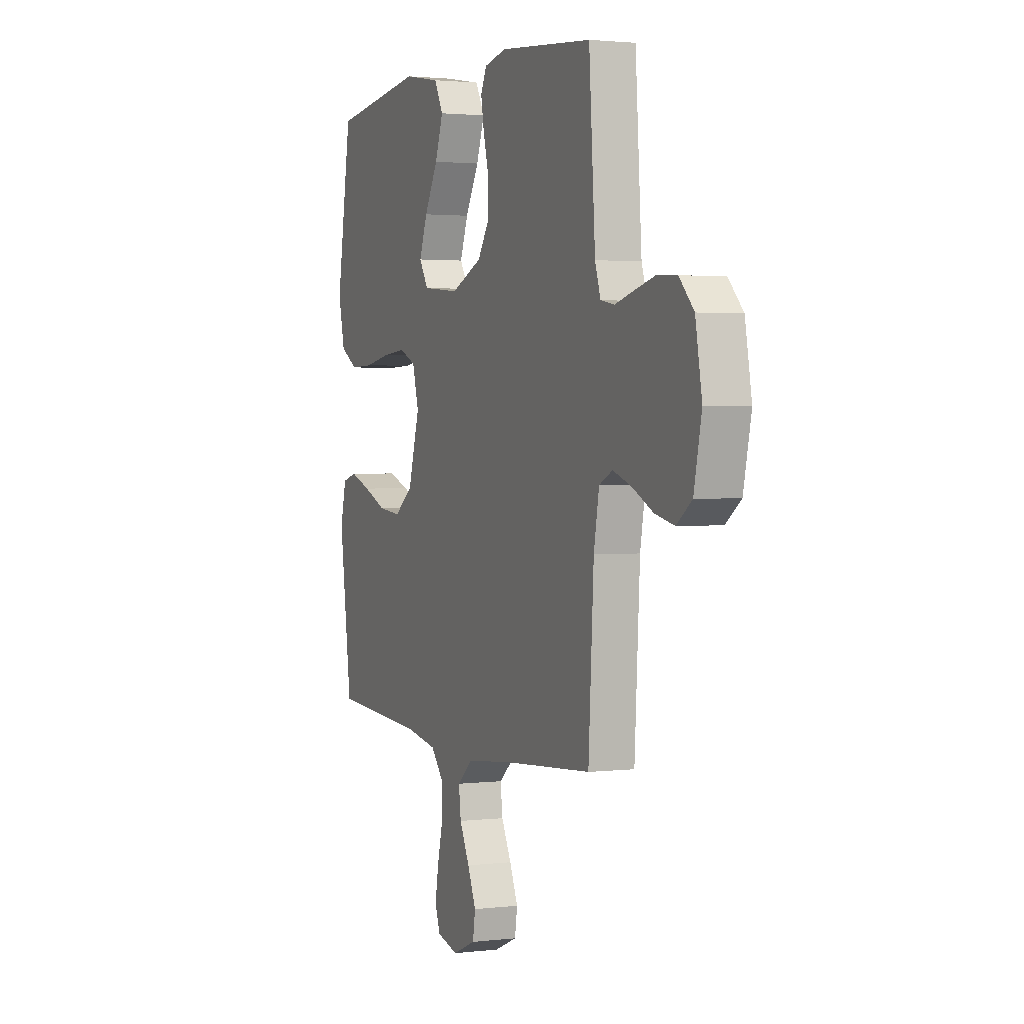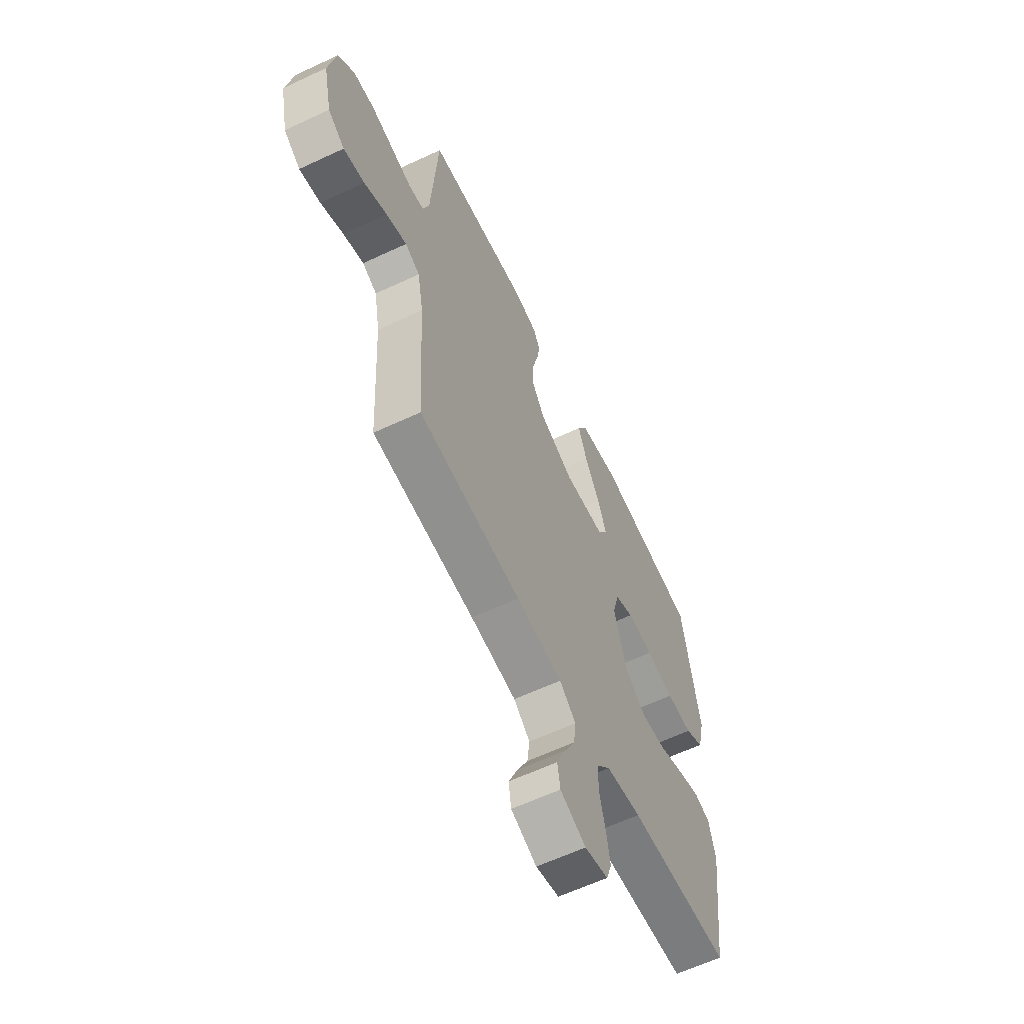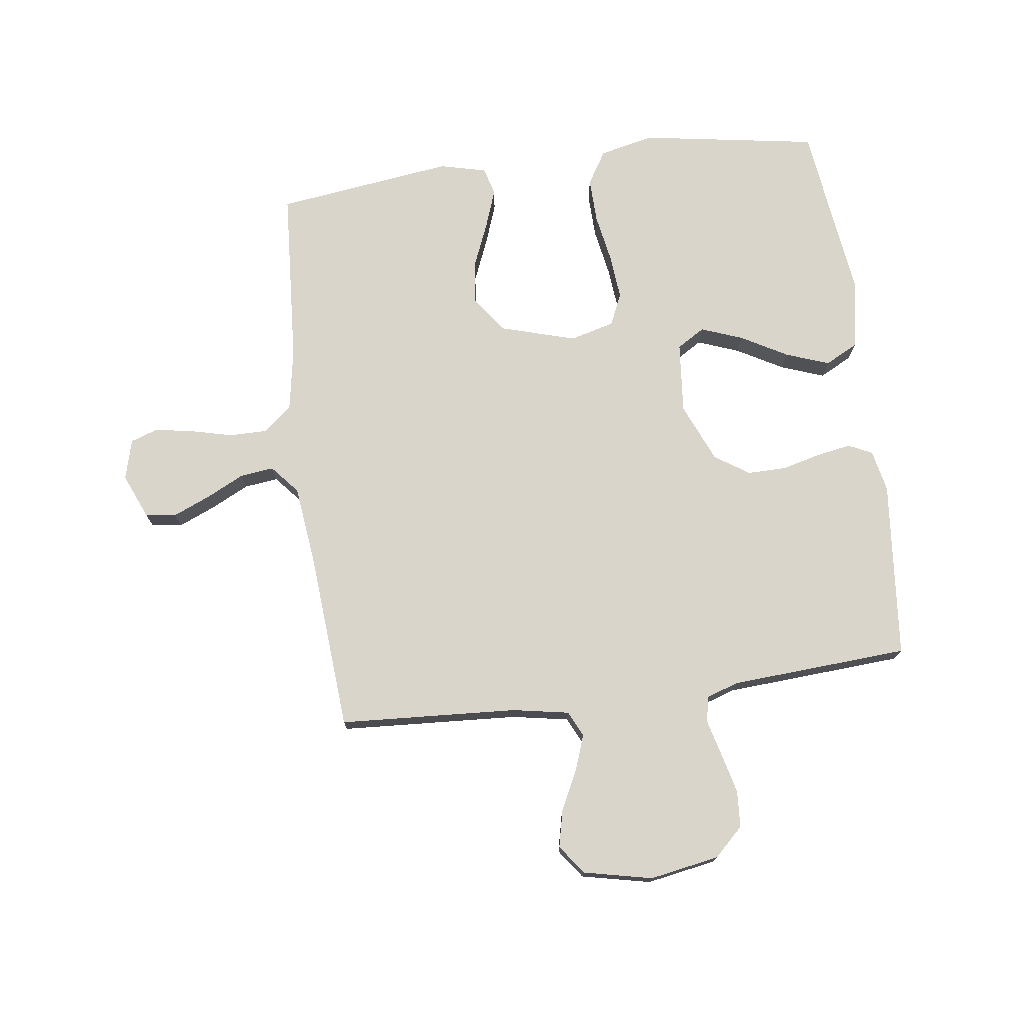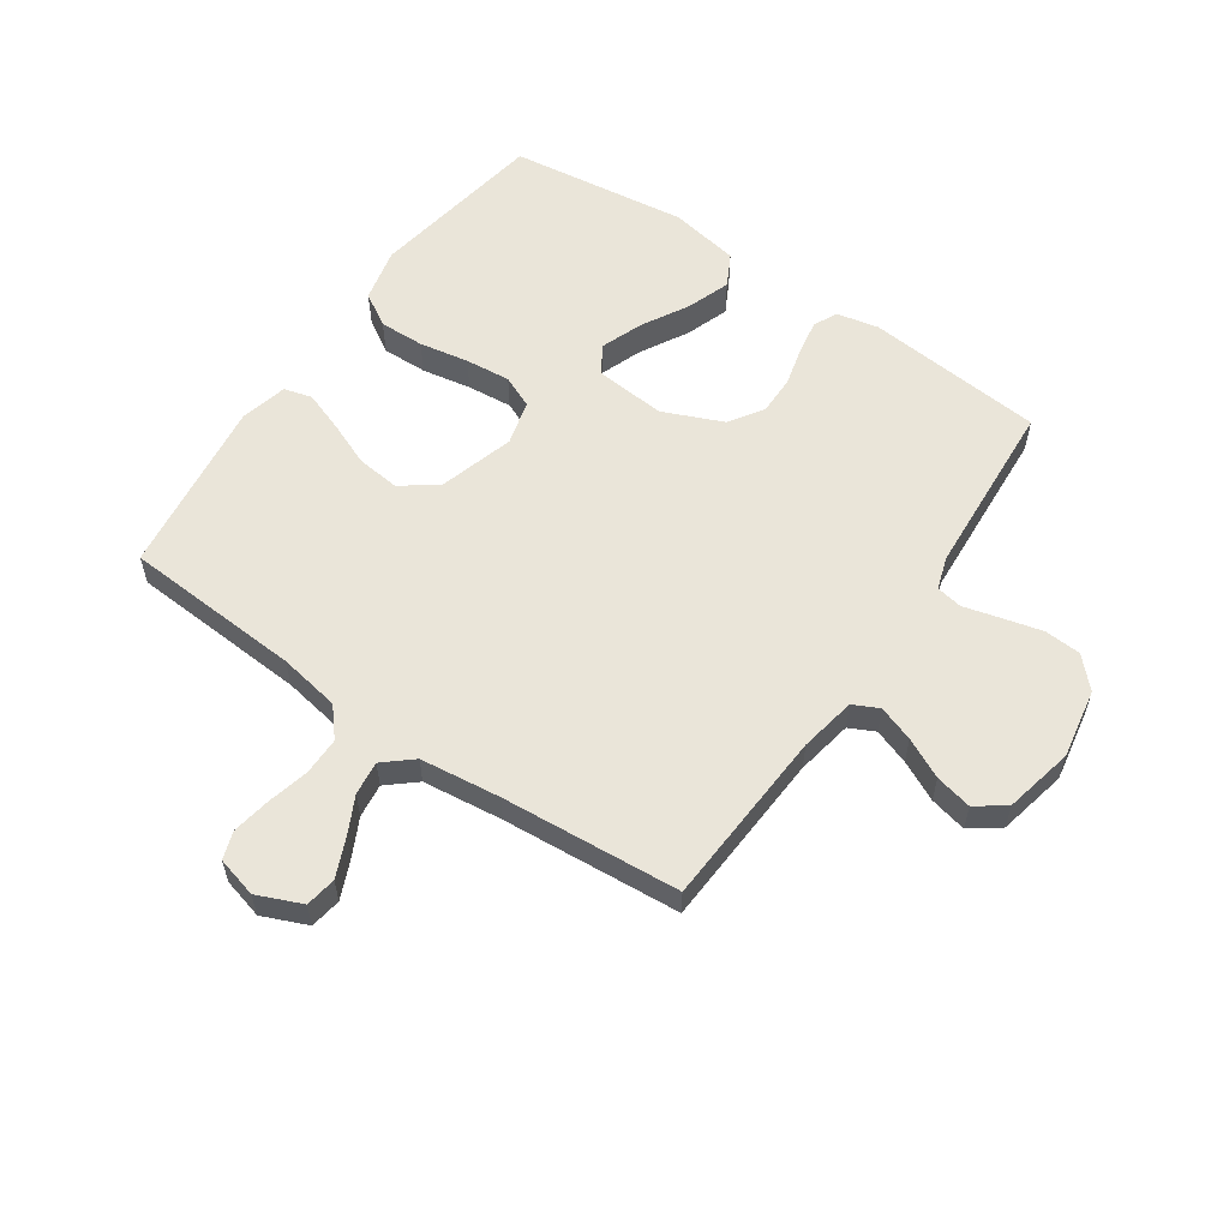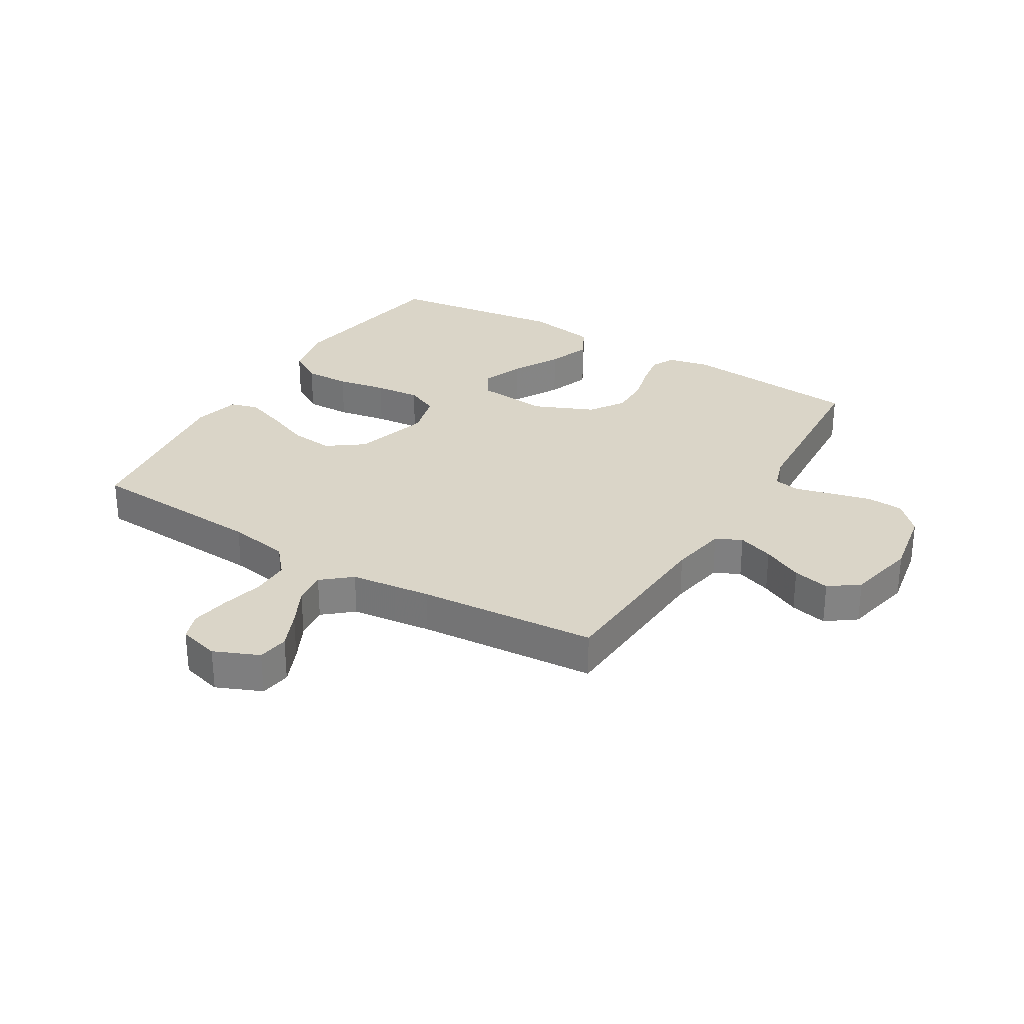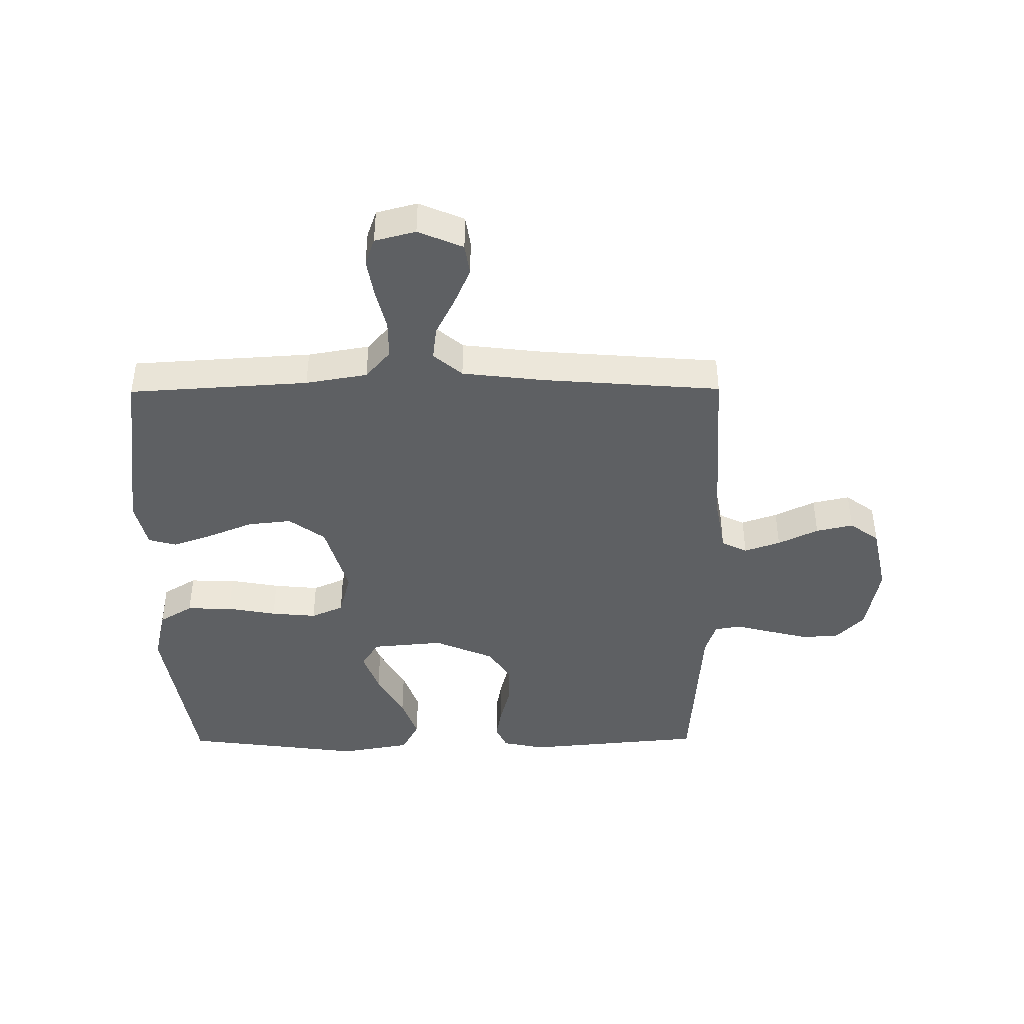
<metadata>
{"format":"obj","ext":"obj","renderer":"f3d","projection":"perspective","resolution":1024,"background":"white","views":[{"elev":2.0,"azim":-112.8,"up":"+Z"},{"elev":-61.8,"azim":-64.5,"up":"+Z"},{"elev":74.5,"azim":-97.4,"up":"+Y"},{"elev":57.8,"azim":-145.5,"up":"+Y"},{"elev":29.4,"azim":-148.9,"up":"+Y"},{"elev":-42.5,"azim":-179.6,"up":"+Y"}]}
</metadata>
<code>
v -0.5 0.07 -0.5
v -0.517 0.07 -0.2
v -0.534 0.07 -0.105
v -0.577 0.07 -0.084
v -0.637 0.07 -0.105
v -0.704 0.07 -0.138
v -0.766 0.07 -0.152
v -0.815 0.07 -0.116
v -0.84 0.07 0
v -0.819 0.07 0.117
v -0.772 0.07 0.166
v -0.71 0.07 0.17
v -0.643 0.07 0.153
v -0.582 0.07 0.137
v -0.538 0.07 0.145
v -0.52 0.07 0.2
v -0.5 0.07 0.5
v -0.2 0.07 0.528
v -0.129 0.07 0.513
v -0.11 0.07 0.473
v -0.12 0.07 0.416
v -0.137 0.07 0.35
v -0.138 0.07 0.284
v -0.1 0.07 0.226
v 0 0.07 0.183
v 0.12 0.07 0.194
v 0.149 0.07 0.241
v 0.123 0.07 0.311
v 0.079 0.07 0.39
v 0.053 0.07 0.463
v 0.082 0.07 0.518
v 0.2 0.07 0.539
v 0.5 0.07 0.5
v 0.548 0.07 0.2
v 0.527 0.07 0.109
v 0.471 0.07 0.075
v 0.395 0.07 0.077
v 0.312 0.07 0.092
v 0.236 0.07 0.099
v 0.182 0.07 0.075
v 0.162 0.07 0
v 0.199 0.07 -0.127
v 0.259 0.07 -0.171
v 0.332 0.07 -0.163
v 0.407 0.07 -0.132
v 0.474 0.07 -0.108
v 0.521 0.07 -0.121
v 0.54 0.07 -0.2
v 0.5 0.07 -0.5
v 0.2 0.07 -0.519
v 0.097 0.07 -0.537
v 0.056 0.07 -0.585
v 0.056 0.07 -0.649
v 0.073 0.07 -0.719
v 0.084 0.07 -0.784
v 0.068 0.07 -0.83
v 0 0.07 -0.848
v -0.075 0.07 -0.816
v -0.083 0.07 -0.764
v -0.056 0.07 -0.701
v -0.024 0.07 -0.637
v -0.017 0.07 -0.58
v -0.065 0.07 -0.539
v -0.2 0.07 -0.523
v -0.5 0 -0.5
v -0.517 0 -0.2
v -0.534 0 -0.105
v -0.577 0 -0.084
v -0.637 0 -0.105
v -0.704 0 -0.138
v -0.766 0 -0.152
v -0.815 0 -0.116
v -0.84 0 0
v -0.819 0 0.117
v -0.772 0 0.166
v -0.71 0 0.17
v -0.643 0 0.153
v -0.582 0 0.137
v -0.538 0 0.145
v -0.52 0 0.2
v -0.5 0 0.5
v -0.2 0 0.528
v -0.129 0 0.513
v -0.11 0 0.473
v -0.12 0 0.416
v -0.137 0 0.35
v -0.138 0 0.284
v -0.1 0 0.226
v 0 0 0.183
v 0.12 0 0.194
v 0.149 0 0.241
v 0.123 0 0.311
v 0.079 0 0.39
v 0.053 0 0.463
v 0.082 0 0.518
v 0.2 0 0.539
v 0.5 0 0.5
v 0.548 0 0.2
v 0.527 0 0.109
v 0.471 0 0.075
v 0.395 0 0.077
v 0.312 0 0.092
v 0.236 0 0.099
v 0.182 0 0.075
v 0.162 0 0
v 0.199 0 -0.127
v 0.259 0 -0.171
v 0.332 0 -0.163
v 0.407 0 -0.132
v 0.474 0 -0.108
v 0.521 0 -0.121
v 0.54 0 -0.2
v 0.5 0 -0.5
v 0.2 0 -0.519
v 0.097 0 -0.537
v 0.056 0 -0.585
v 0.056 0 -0.649
v 0.073 0 -0.719
v 0.084 0 -0.784
v 0.068 0 -0.83
v 0 0 -0.848
v -0.075 0 -0.816
v -0.083 0 -0.764
v -0.056 0 -0.701
v -0.024 0 -0.637
v -0.017 0 -0.58
v -0.065 0 -0.539
v -0.2 0 -0.523
f 58 59 60 61
f 56 57 58 61
f 56 61 62
f 53 54 55 56
f 53 56 62
f 52 53 62
f 51 52 62 63
f 47 48 49 50
f 44 45 46 47
f 44 47 50 51
f 35 36 37 38
f 35 38 39
f 34 35 39
f 33 34 39
f 32 33 39 40
f 28 29 30 31
f 27 28 31 32
f 19 20 21 22
f 17 18 19 22
f 16 17 22 23
f 15 16 23 24
f 11 12 13 14
f 9 10 11 14
f 9 14 15
f 5 6 7 8
f 4 5 8 9
f 64 1 2
f 64 2 3
f 63 64 3
f 43 44 51 63
f 42 43 63 3
f 41 42 3 4
f 27 32 40 41
f 26 27 41
f 25 26 41 4
f 15 24 25
f 4 9 15 25
f 125 124 123 122
f 125 122 121 120
f 126 125 120
f 120 119 118 117
f 126 120 117
f 126 117 116
f 127 126 116 115
f 114 113 112 111
f 111 110 109 108
f 115 114 111 108
f 102 101 100 99
f 103 102 99
f 103 99 98
f 103 98 97
f 104 103 97 96
f 95 94 93 92
f 96 95 92 91
f 86 85 84 83
f 86 83 82 81
f 87 86 81 80
f 88 87 80 79
f 78 77 76 75
f 78 75 74 73
f 79 78 73
f 72 71 70 69
f 73 72 69 68
f 66 65 128
f 67 66 128
f 67 128 127
f 127 115 108 107
f 67 127 107 106
f 68 67 106 105
f 105 104 96 91
f 105 91 90
f 68 105 90 89
f 89 88 79
f 89 79 73 68
f 1 65 66 2
f 2 66 67 3
f 3 67 68 4
f 4 68 69 5
f 5 69 70 6
f 6 70 71 7
f 7 71 72 8
f 8 72 73 9
f 9 73 74 10
f 10 74 75 11
f 11 75 76 12
f 12 76 77 13
f 13 77 78 14
f 14 78 79 15
f 15 79 80 16
f 16 80 81 17
f 17 81 82 18
f 18 82 83 19
f 19 83 84 20
f 20 84 85 21
f 21 85 86 22
f 22 86 87 23
f 23 87 88 24
f 24 88 89 25
f 25 89 90 26
f 26 90 91 27
f 27 91 92 28
f 28 92 93 29
f 29 93 94 30
f 30 94 95 31
f 31 95 96 32
f 32 96 97 33
f 33 97 98 34
f 34 98 99 35
f 35 99 100 36
f 36 100 101 37
f 37 101 102 38
f 38 102 103 39
f 39 103 104 40
f 40 104 105 41
f 41 105 106 42
f 42 106 107 43
f 43 107 108 44
f 44 108 109 45
f 45 109 110 46
f 46 110 111 47
f 47 111 112 48
f 48 112 113 49
f 49 113 114 50
f 50 114 115 51
f 51 115 116 52
f 52 116 117 53
f 53 117 118 54
f 54 118 119 55
f 55 119 120 56
f 56 120 121 57
f 57 121 122 58
f 58 122 123 59
f 59 123 124 60
f 60 124 125 61
f 61 125 126 62
f 62 126 127 63
f 63 127 128 64
f 64 128 65 1

</code>
